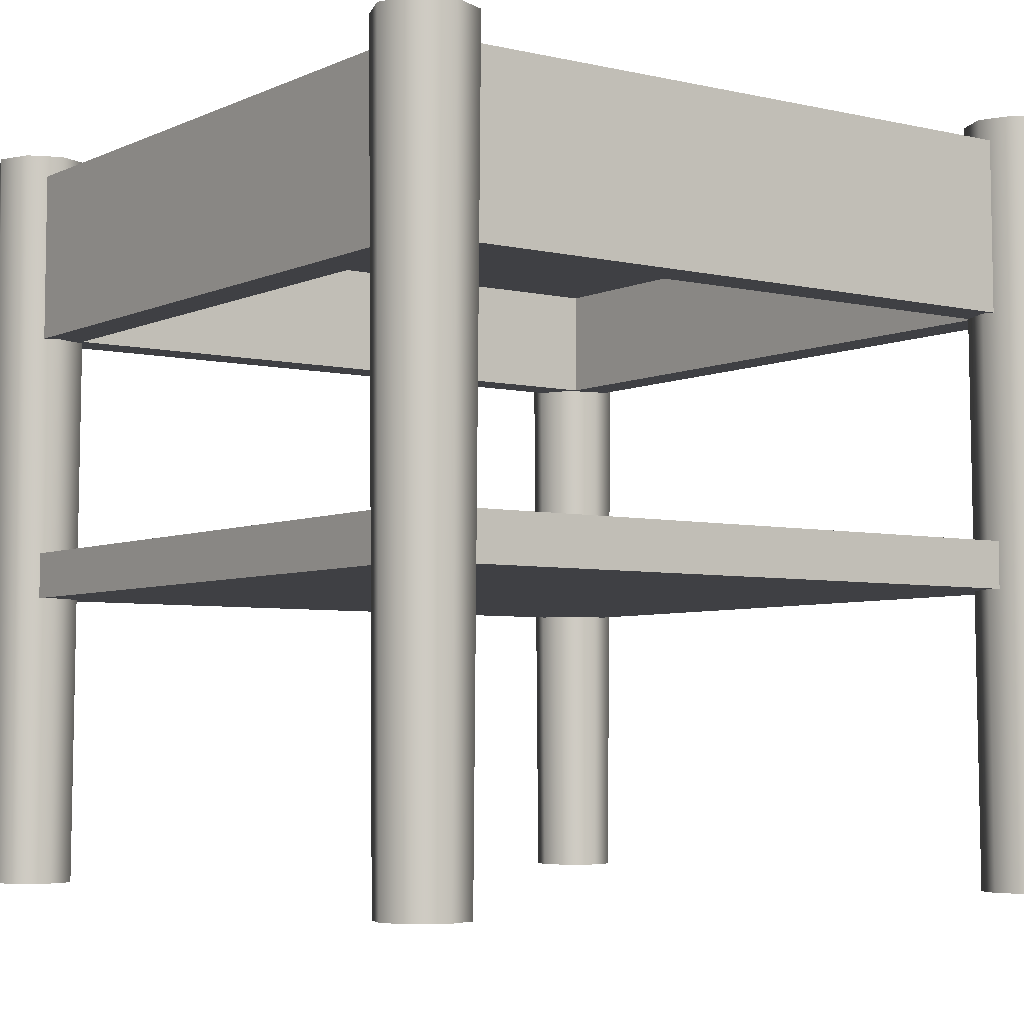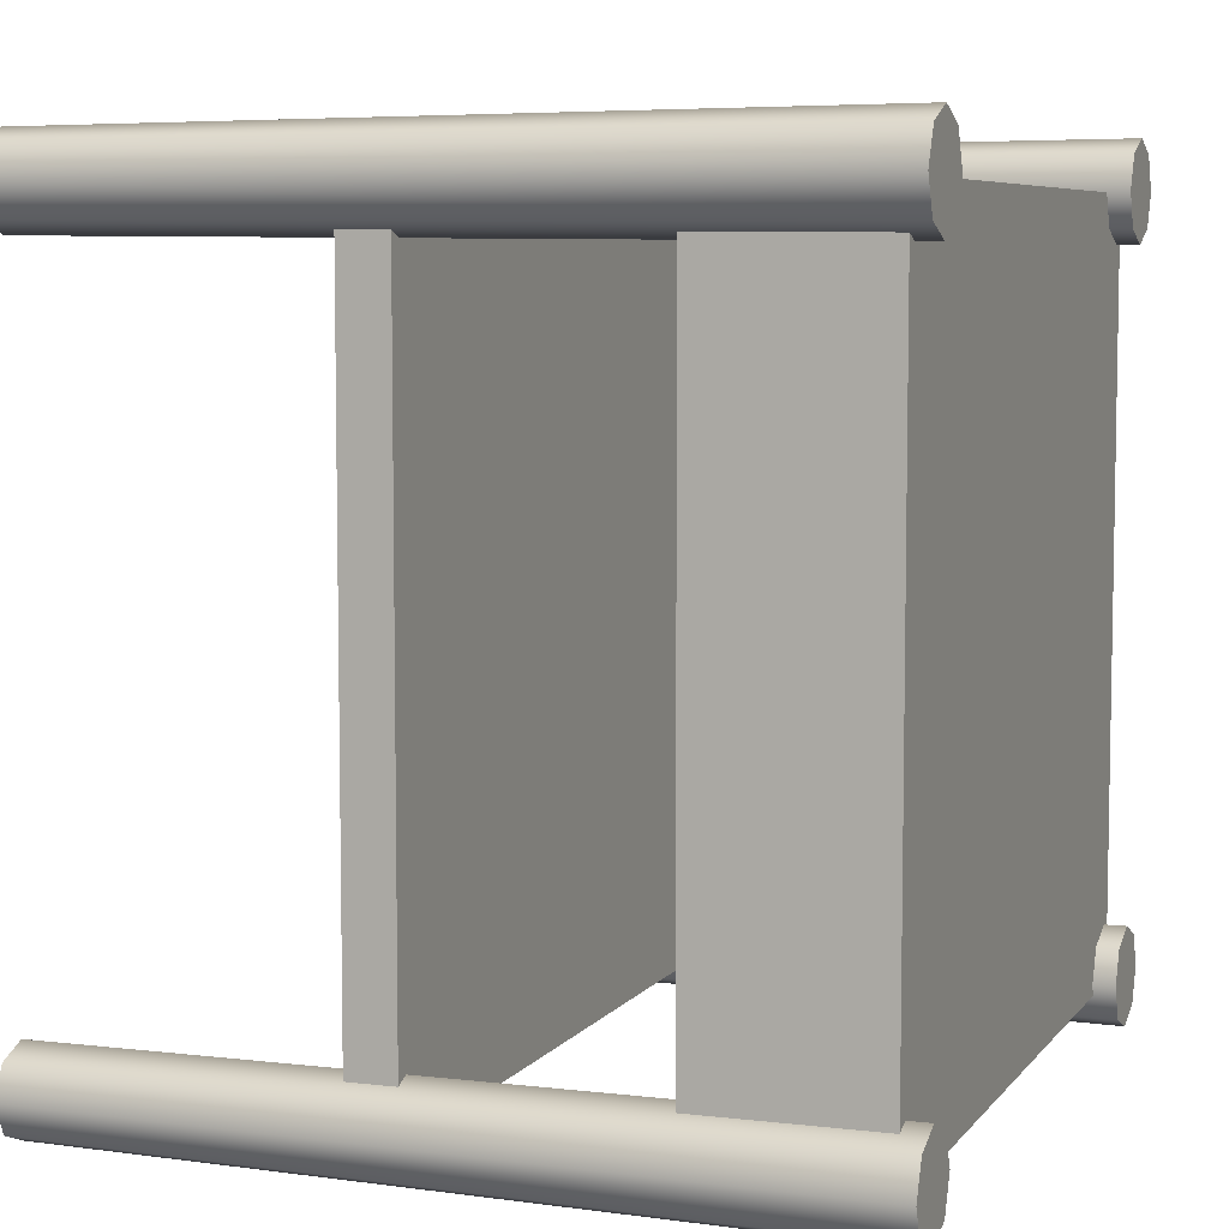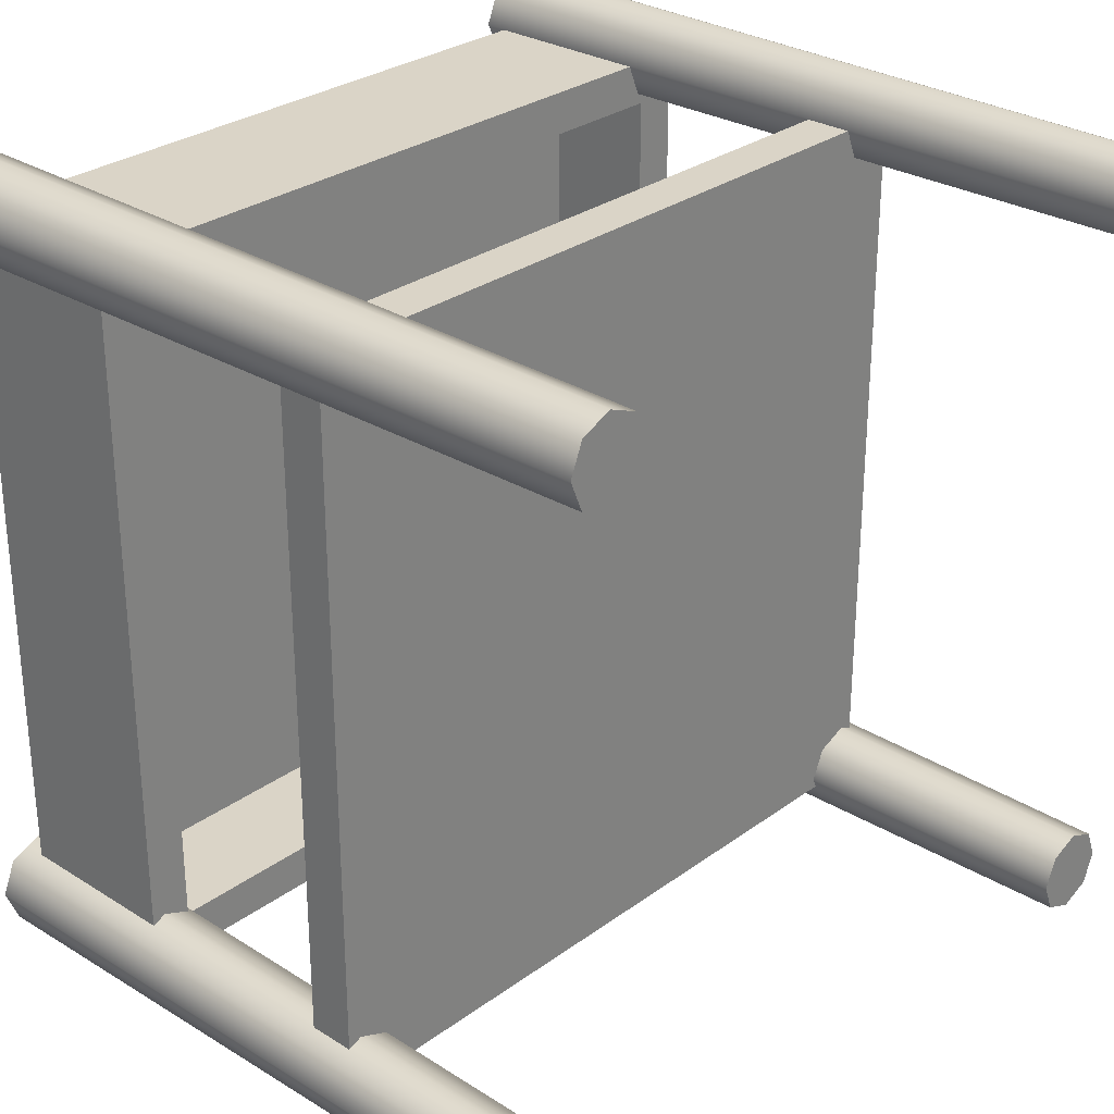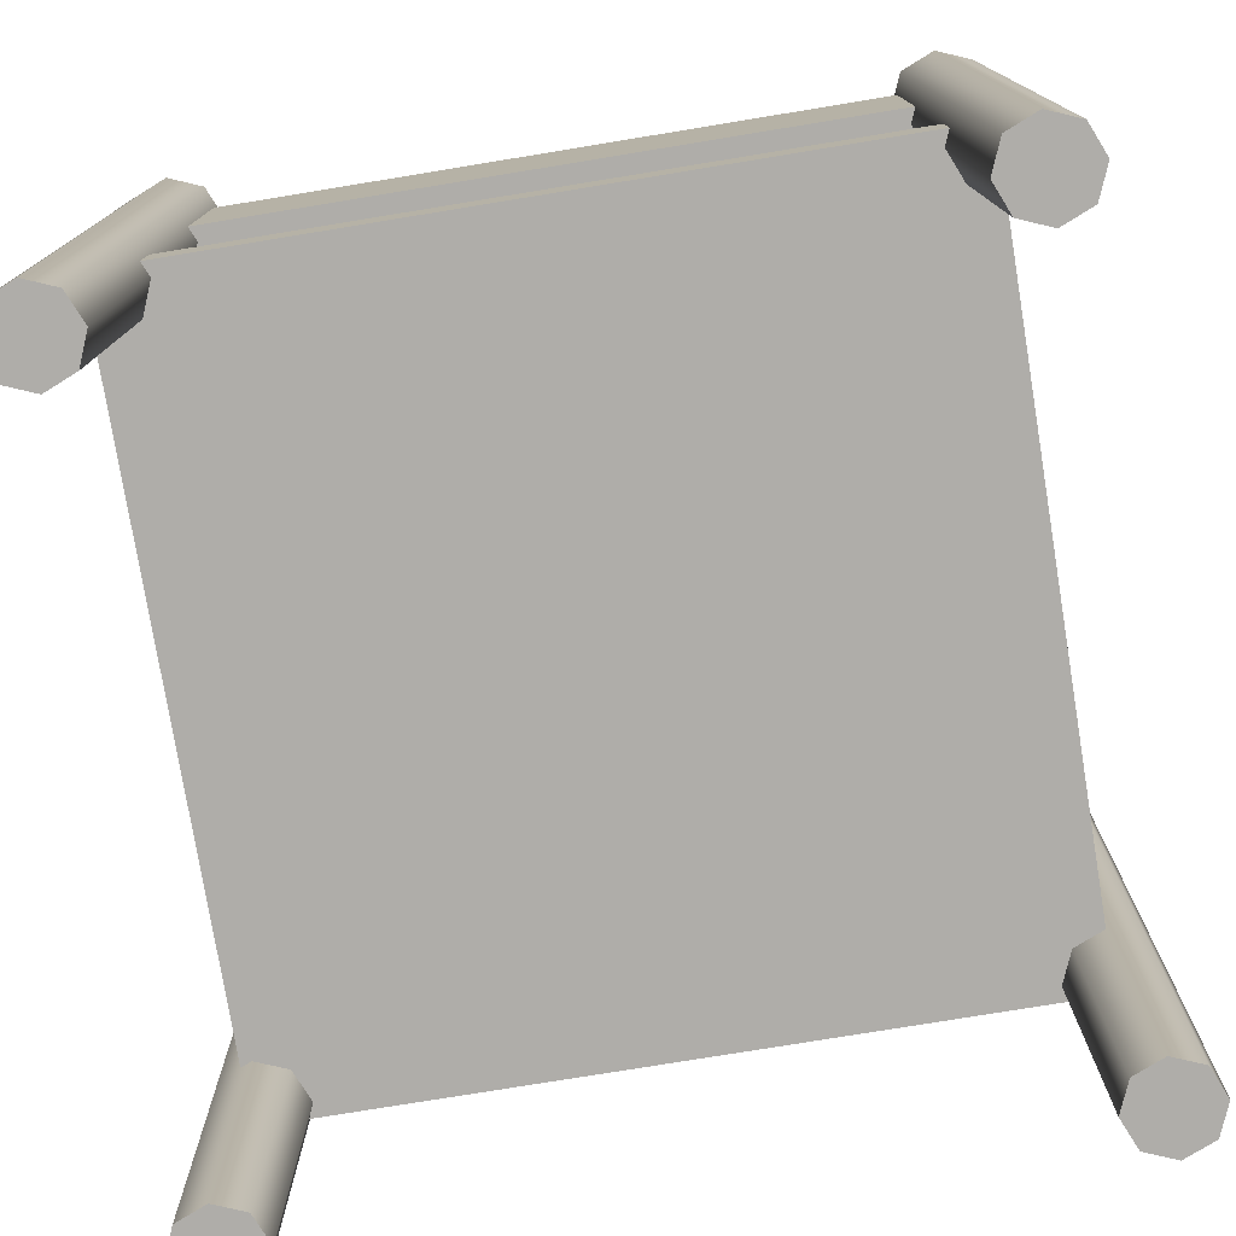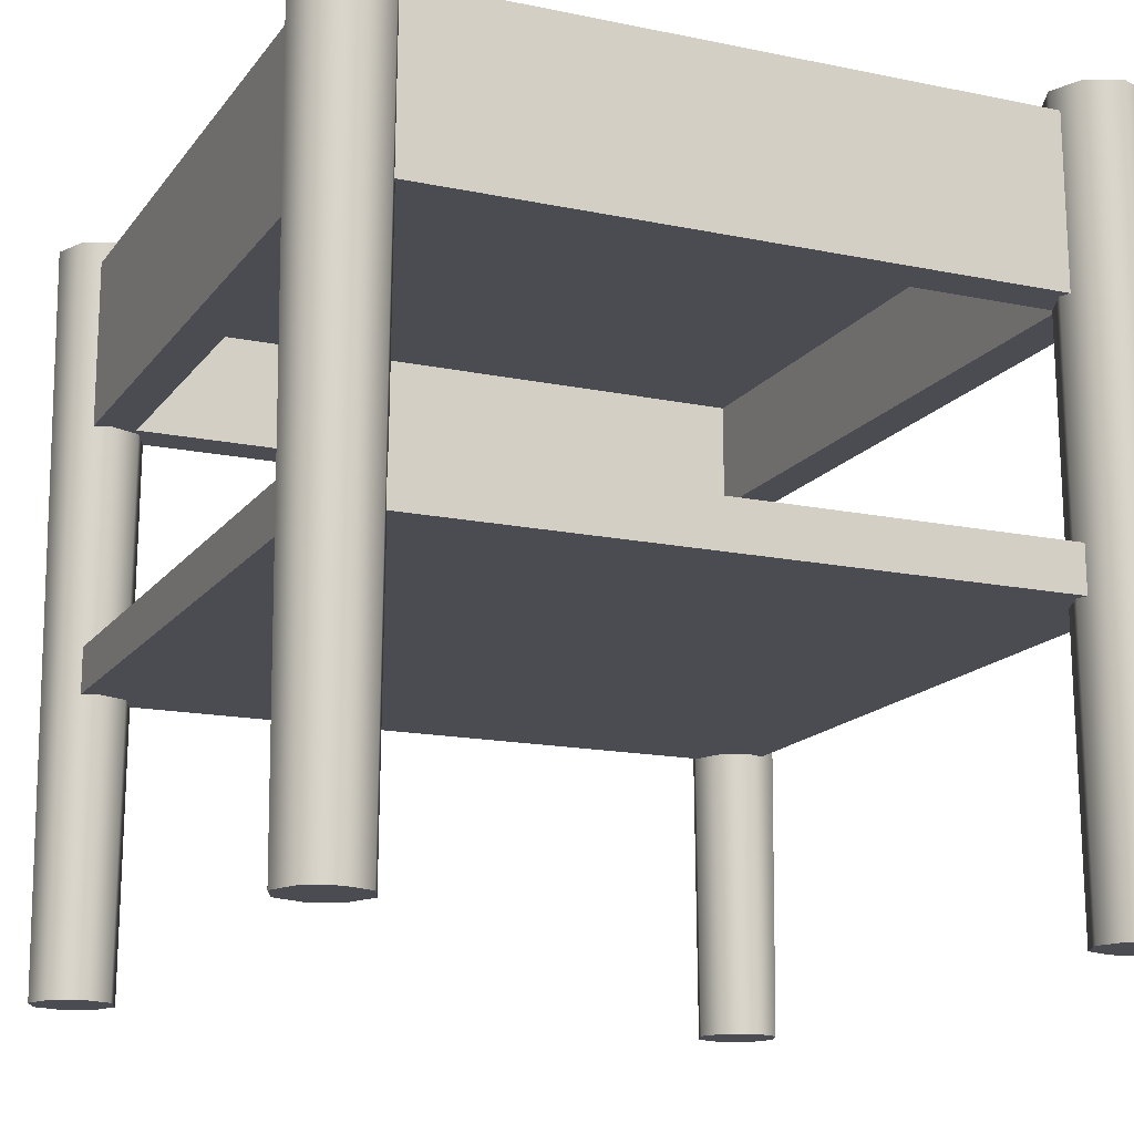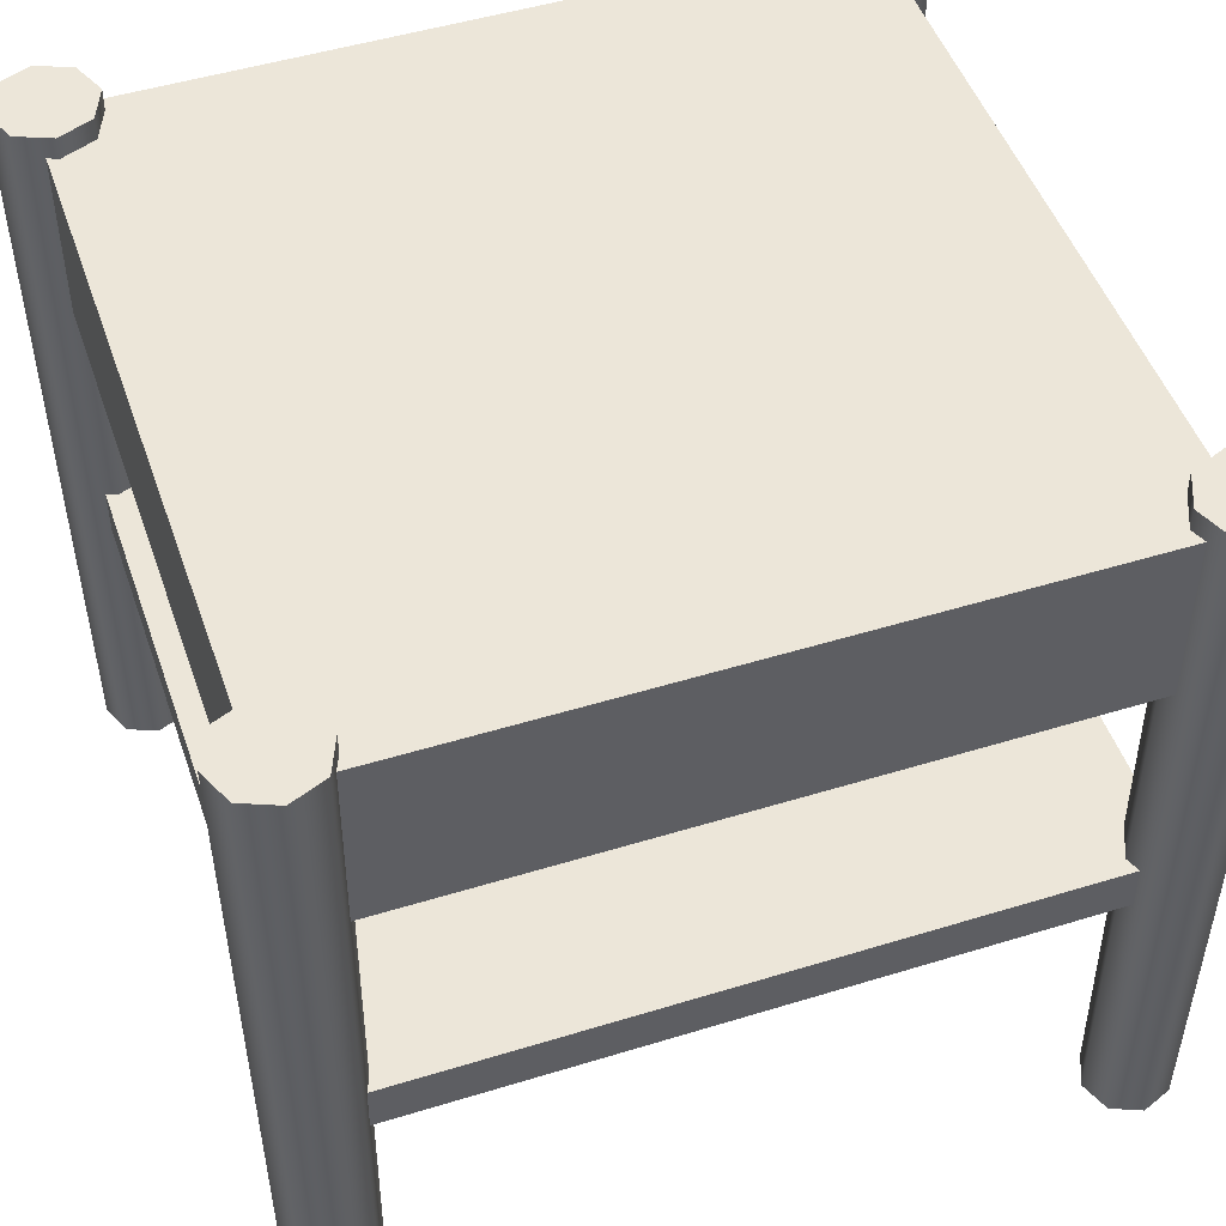
<metadata>
{"format":"obj","ext":"obj","renderer":"f3d","projection":"perspective","resolution":1024,"background":"white","views":[{"elev":-5.0,"azim":144.1,"up":"+Y"},{"elev":6.6,"azim":110.5,"up":"+Z"},{"elev":28.9,"azim":-47.3,"up":"+Z"},{"elev":-77.2,"azim":-80.7,"up":"+Y"},{"elev":-15.5,"azim":156.3,"up":"+Y"},{"elev":48.9,"azim":-108.9,"up":"+Y"}]}
</metadata>
<code>
g default
v 20.73 1e-06 -18.06
v 19.12 1e-06 -17.39
v 17.51 1e-06 -18.06
v 16.85 1e-06 -19.67
v 17.51 1e-06 -21.28
v 19.12 1e-06 -21.95
v 20.73 1e-06 -21.28
v 21.4 1e-06 -19.67
v 20.96 40.93 -17.84
v 19.12 40.93 -17.08
v 17.29 40.93 -17.84
v 16.53 40.93 -19.67
v 17.29 40.93 -21.51
v 19.12 40.93 -22.26
v 20.96 40.93 -21.51
v 21.72 40.93 -19.67
v 19.12 1e-06 -19.67
v 19.12 40.93 -19.67
v -20.73 0 -18.06
v -19.12 0 -17.39
v -17.51 0 -18.06
v -16.85 0 -19.67
v -17.51 0 -21.28
v -19.12 0 -21.95
v -20.73 0 -21.28
v -21.4 0 -19.67
v -20.96 40.93 -17.84
v -19.12 40.93 -17.08
v -17.29 40.93 -17.84
v -16.53 40.93 -19.67
v -17.29 40.93 -21.51
v -19.12 40.93 -22.26
v -20.96 40.93 -21.51
v -21.72 40.93 -19.67
v -19.12 0 -19.67
v -19.12 40.93 -19.67
v 19.91 30.5 -20.24
v -19.91 30.5 -20.24
v 19.91 39.76 -20.24
v -19.91 39.76 -20.24
v 19.91 39.76 19.59
v -19.91 39.76 19.59
v 19.91 30.5 19.59
v -19.91 30.5 19.59
v 17.62 30.5 17.29
v -17.62 30.5 17.29
v -17.62 30.5 -17.94
v 17.62 30.5 -17.94
v 17.62 36.52 17.29
v -17.62 36.52 17.29
v -17.62 36.52 -17.94
v 17.62 36.52 -17.94
v 19.91 15.85 -20.24
v -19.91 15.85 -20.24
v 19.91 18.37 -20.24
v -19.91 18.37 -20.24
v 19.91 18.37 19.59
v -19.91 18.37 19.59
v 19.91 15.85 19.59
v -19.91 15.85 19.59
v 20.73 1e-06 18.06
v 19.12 1e-06 17.39
v 17.51 1e-06 18.06
v 16.85 1e-06 19.67
v 17.51 1e-06 21.28
v 19.12 1e-06 21.95
v 20.73 1e-06 21.28
v 21.4 1e-06 19.67
v 20.96 40.93 17.84
v 19.12 40.93 17.08
v 17.29 40.93 17.84
v 16.53 40.93 19.67
v 17.29 40.93 21.51
v 19.12 40.93 22.26
v 20.96 40.93 21.51
v 21.72 40.93 19.67
v 19.12 1e-06 19.67
v 19.12 40.93 19.67
v -20.73 0 18.06
v -19.12 0 17.39
v -17.51 0 18.06
v -16.85 0 19.67
v -17.51 0 21.28
v -19.12 0 21.95
v -20.73 0 21.28
v -21.4 0 19.67
v -20.96 40.93 17.84
v -19.12 40.93 17.08
v -17.29 40.93 17.84
v -16.53 40.93 19.67
v -17.29 40.93 21.51
v -19.12 40.93 22.26
v -20.96 40.93 21.51
v -21.72 40.93 19.67
v -19.12 0 19.67
v -19.12 40.93 19.67
g MesadaB
f 1 9 10 2
f 2 10 11 3
f 3 11 12 4
f 4 12 13 5
f 5 13 14 6
f 6 14 15 7
f 7 15 16 8
f 8 16 9 1
f 2 17 1
f 3 17 2
f 4 17 3
f 5 17 4
f 6 17 5
f 7 17 6
f 8 17 7
f 1 17 8
f 9 18 10
f 10 18 11
f 11 18 12
f 12 18 13
f 13 18 14
f 14 18 15
f 15 18 16
f 16 18 9
f 19 20 28 27
f 20 21 29 28
f 21 22 30 29
f 22 23 31 30
f 23 24 32 31
f 24 25 33 32
f 25 26 34 33
f 26 19 27 34
f 20 19 35
f 21 20 35
f 22 21 35
f 23 22 35
f 24 23 35
f 25 24 35
f 26 25 35
f 19 26 35
f 27 28 36
f 28 29 36
f 29 30 36
f 30 31 36
f 31 32 36
f 32 33 36
f 33 34 36
f 34 27 36
f 37 38 40 39
f 39 40 42 41
f 41 42 44 43
f 49 50 51 52
f 38 44 42 40
f 43 37 39 41
f 43 44 46 45
f 44 38 47 46
f 38 37 48 47
f 37 43 45 48
f 45 46 50 49
f 46 47 51 50
f 47 48 52 51
f 48 45 49 52
f 53 54 56 55
f 55 56 58 57
f 57 58 60 59
f 59 60 54 53
f 54 60 58 56
f 59 53 55 57
f 61 62 70 69
f 62 63 71 70
f 63 64 72 71
f 64 65 73 72
f 65 66 74 73
f 66 67 75 74
f 67 68 76 75
f 68 61 69 76
f 62 61 77
f 63 62 77
f 64 63 77
f 65 64 77
f 66 65 77
f 67 66 77
f 68 67 77
f 61 68 77
f 69 70 78
f 70 71 78
f 71 72 78
f 72 73 78
f 73 74 78
f 74 75 78
f 75 76 78
f 76 69 78
f 79 87 88 80
f 80 88 89 81
f 81 89 90 82
f 82 90 91 83
f 83 91 92 84
f 84 92 93 85
f 85 93 94 86
f 86 94 87 79
f 80 95 79
f 81 95 80
f 82 95 81
f 83 95 82
f 84 95 83
f 85 95 84
f 86 95 85
f 79 95 86
f 87 96 88
f 88 96 89
f 89 96 90
f 90 96 91
f 91 96 92
f 92 96 93
f 93 96 94
f 94 96 87

</code>
